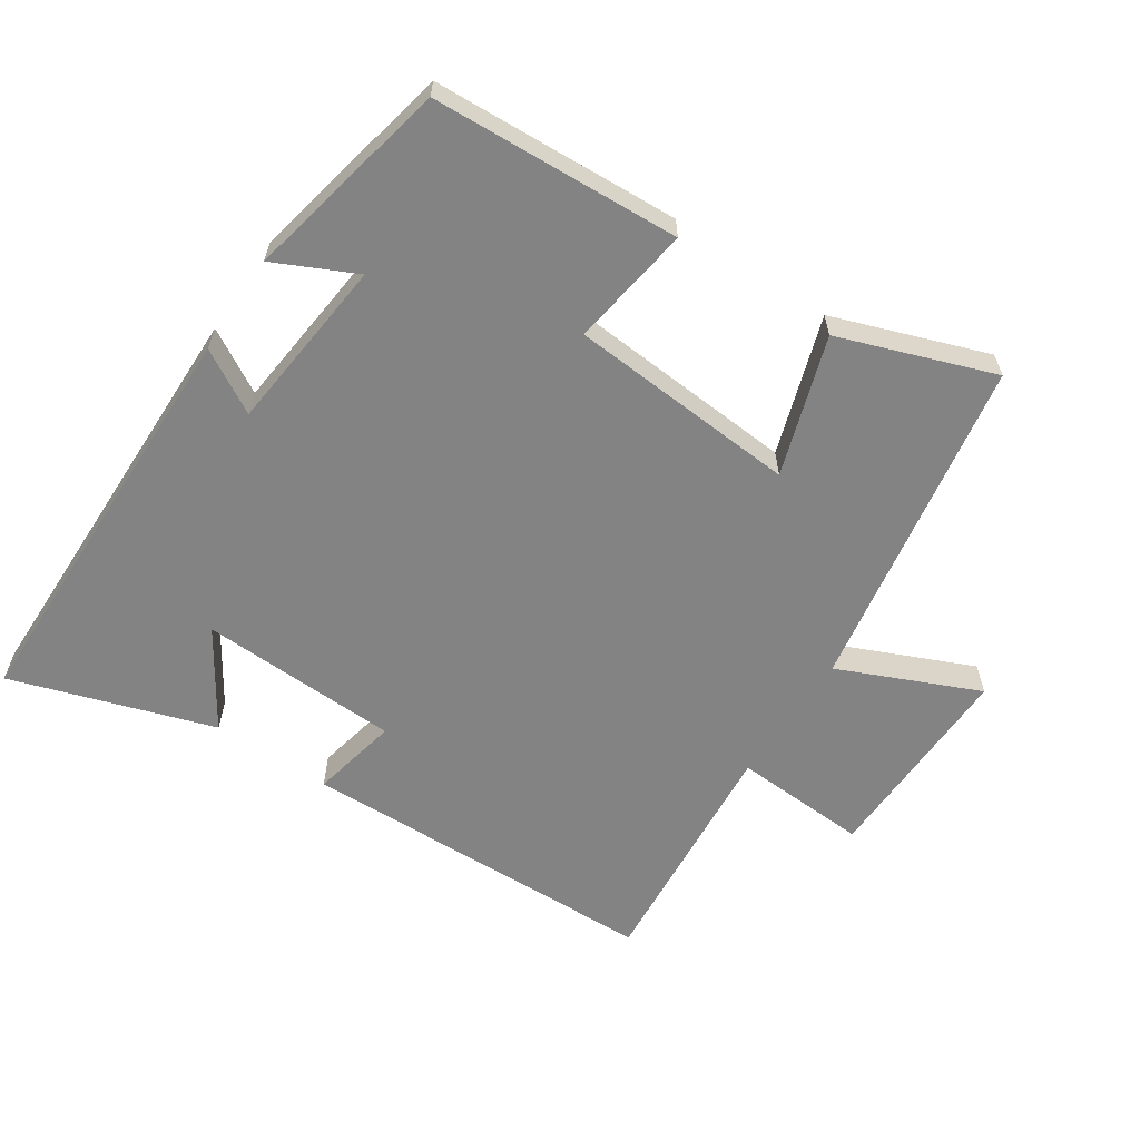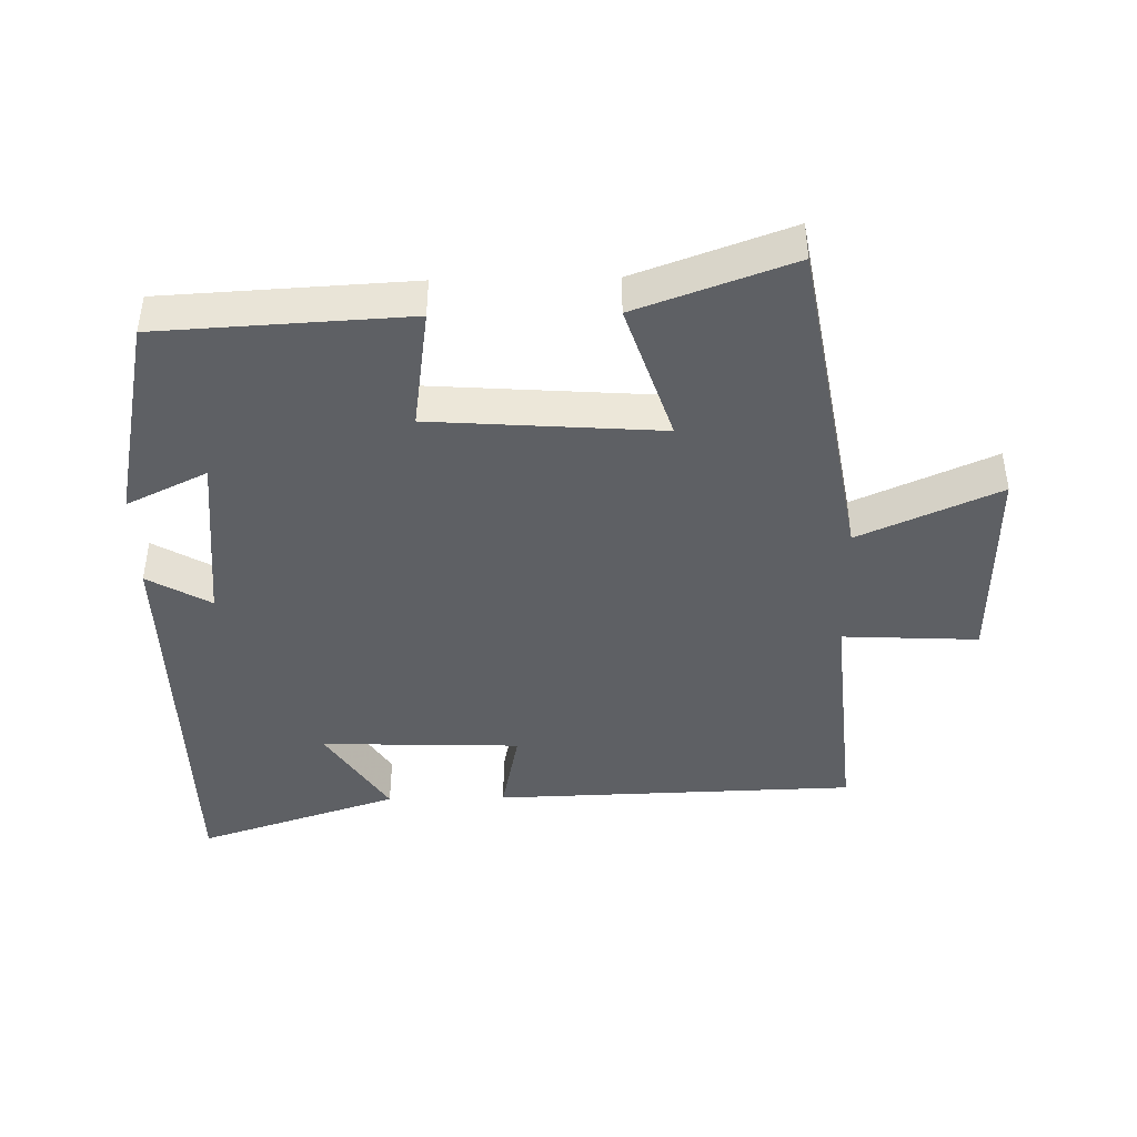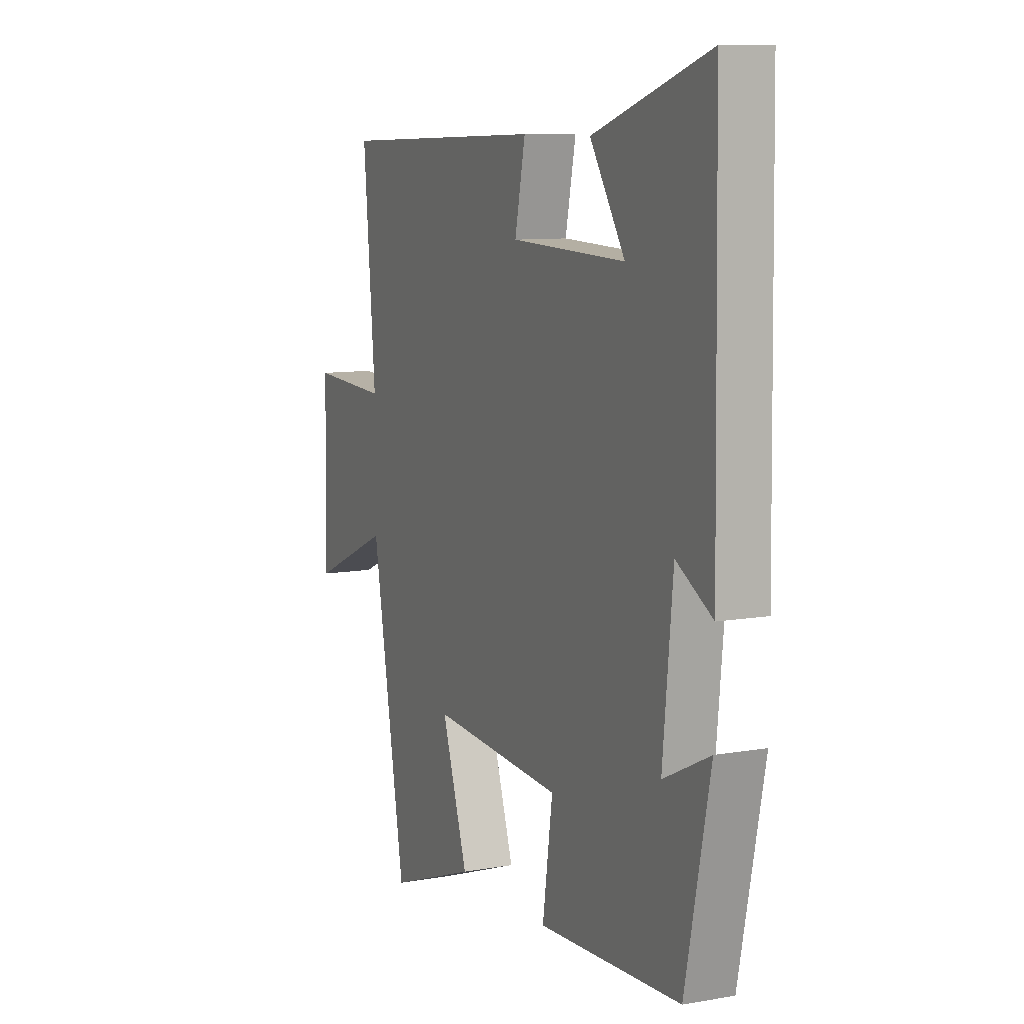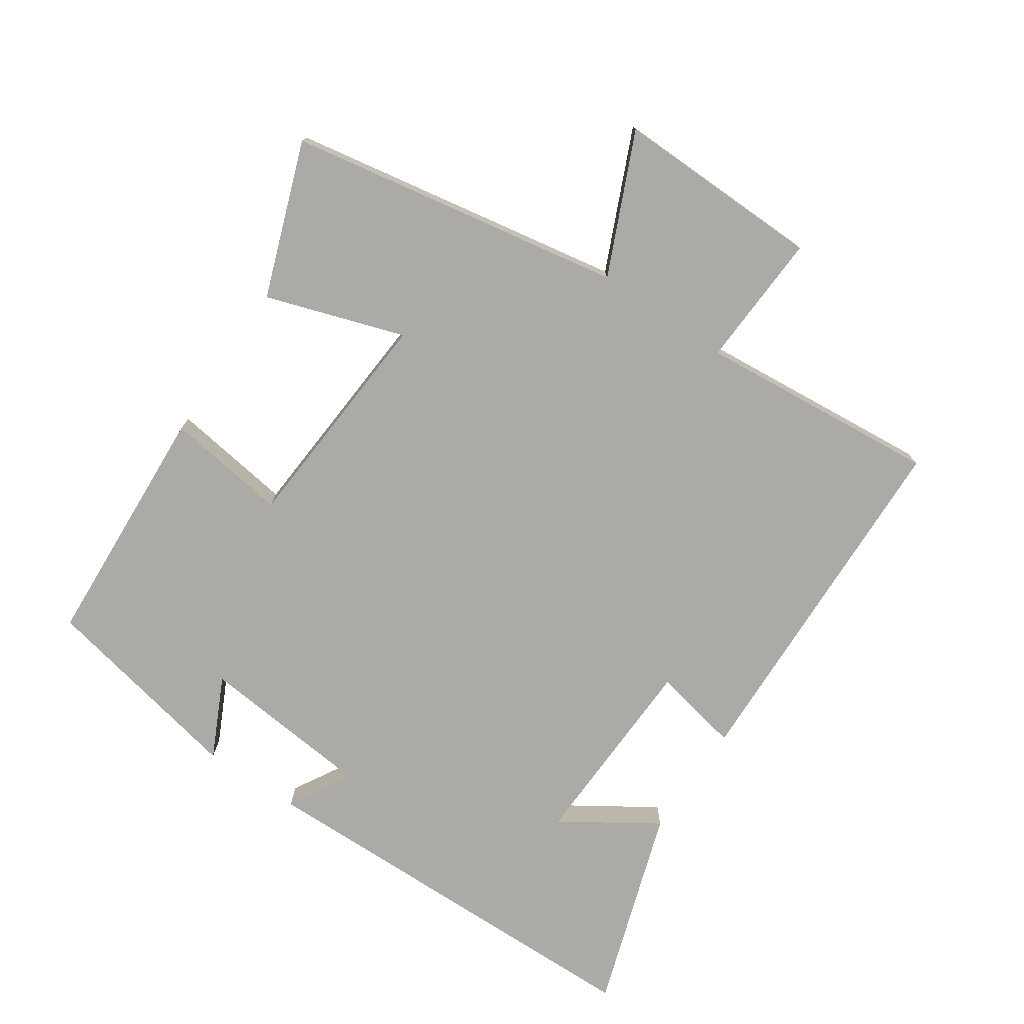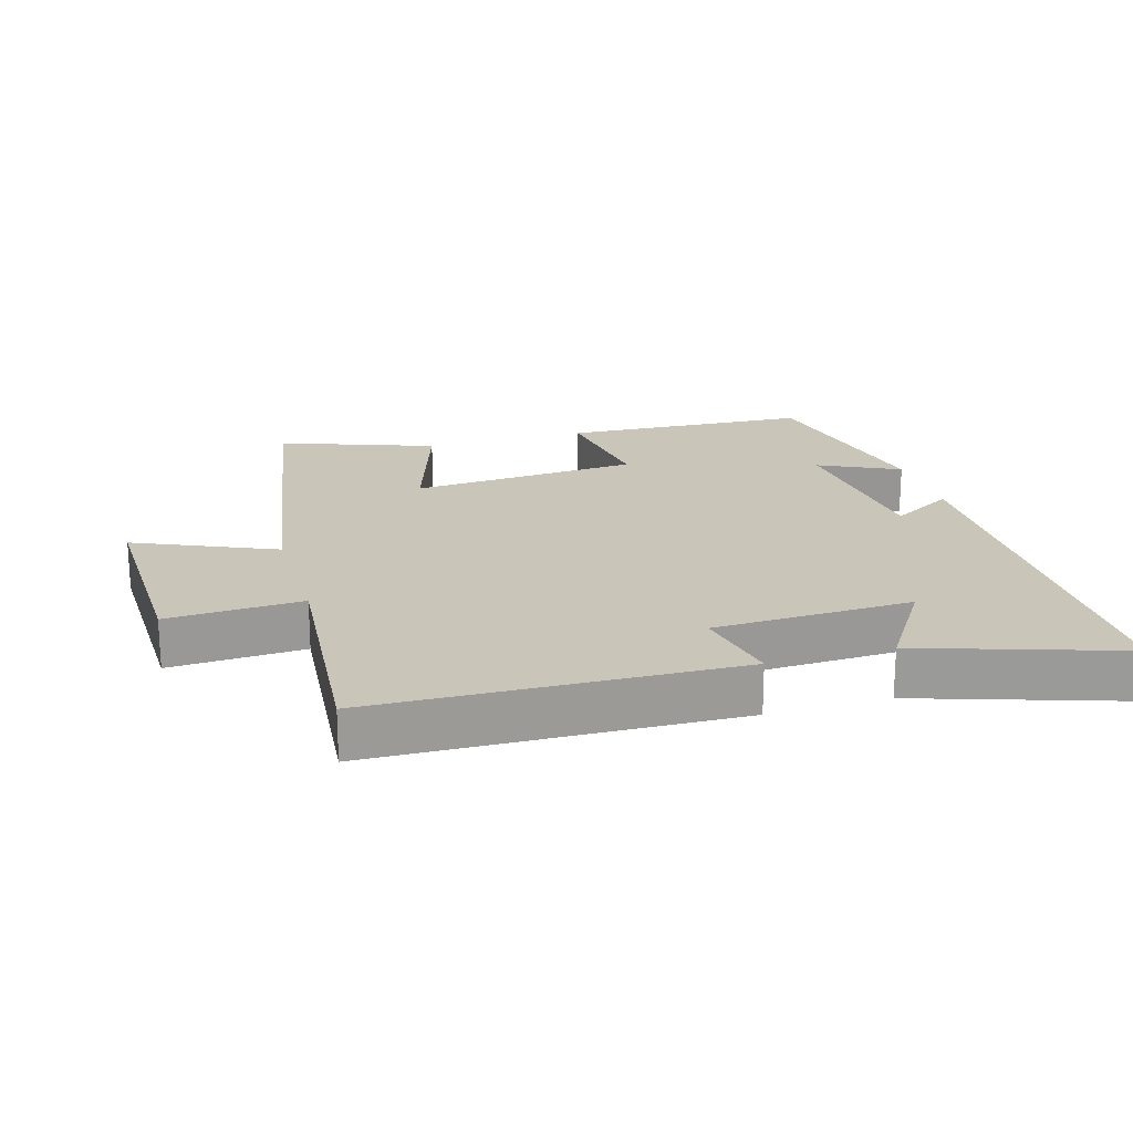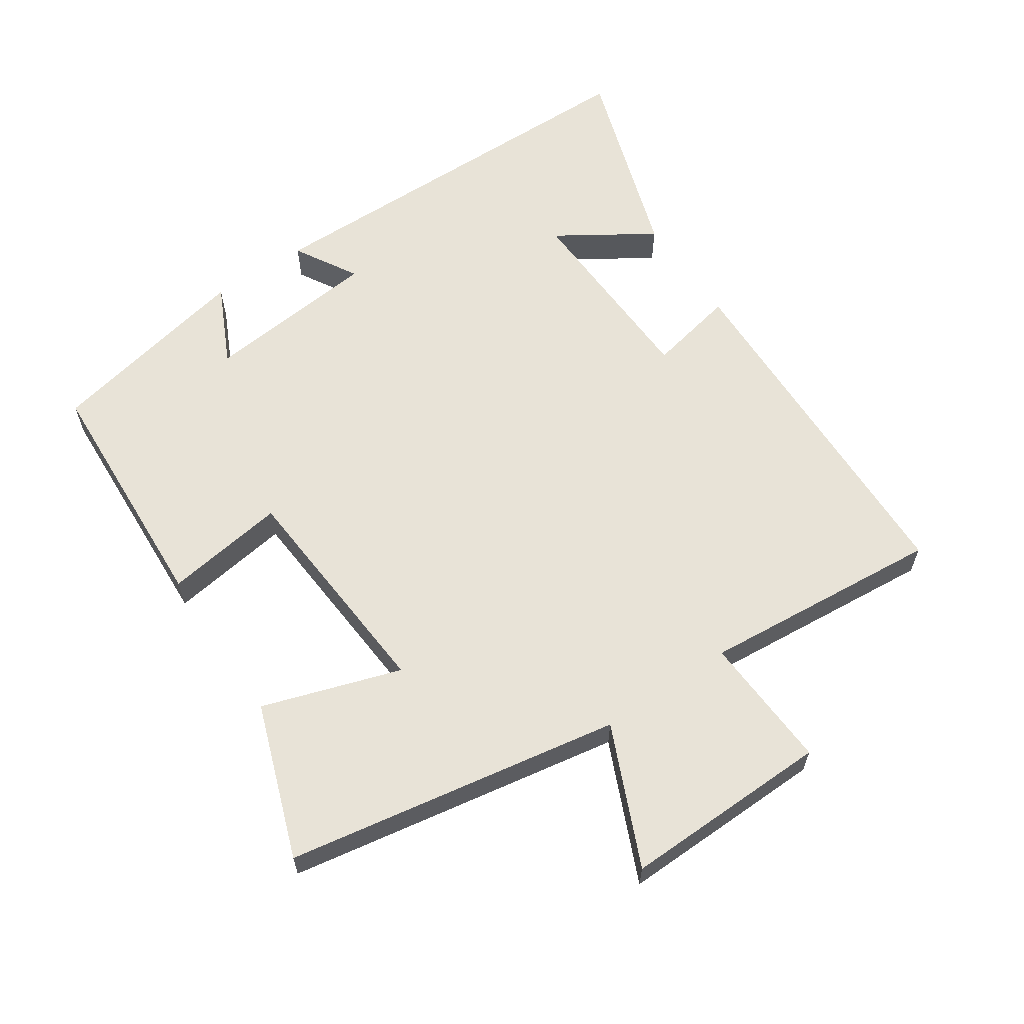
<metadata>
{"format":"obj","ext":"obj","renderer":"f3d","projection":"perspective","resolution":1024,"background":"white","views":[{"elev":-61.0,"azim":146.2,"up":"+Y"},{"elev":-43.1,"azim":-178.9,"up":"+Y"},{"elev":9.4,"azim":65.2,"up":"+Z"},{"elev":-75.8,"azim":-124.1,"up":"+Y"},{"elev":20.6,"azim":-16.5,"up":"+Y"},{"elev":61.6,"azim":-124.2,"up":"+Y"}]}
</metadata>
<code>
v -0.412 0.07 -0.583
v -0.5 0.07 -0.084
v -0.708 0.07 -0.176
v -0.702 0.07 0.134
v -0.5 0.07 0.124
v -0.532 0.07 0.484
v 0.009 0.07 0.5
v -0.018 0.07 0.369
v 0.28 0.07 0.359
v 0.189 0.07 0.5
v 0.49 0.07 0.599
v 0.5 0.07 -0.02
v 0.406 0.07 0.034
v 0.38 0.07 -0.228
v 0.5 0.07 -0.17
v 0.436 0.07 -0.48
v 0.066 0.07 -0.5
v 0.092 0.07 -0.318
v -0.25 0.07 -0.294
v -0.182 0.07 -0.5
v -0.412 0 -0.583
v -0.5 0 -0.084
v -0.708 0 -0.176
v -0.702 0 0.134
v -0.5 0 0.124
v -0.532 0 0.484
v 0.009 0 0.5
v -0.018 0 0.369
v 0.28 0 0.359
v 0.189 0 0.5
v 0.49 0 0.599
v 0.5 0 -0.02
v 0.406 0 0.034
v 0.38 0 -0.228
v 0.5 0 -0.17
v 0.436 0 -0.48
v 0.066 0 -0.5
v 0.092 0 -0.318
v -0.25 0 -0.294
v -0.182 0 -0.5
f 19 20 1 2
f 18 19 2
f 16 17 18
f 14 15 16
f 14 16 18
f 13 14 18 2
f 11 12 13
f 9 10 11
f 9 11 13
f 8 9 13 2
f 5 6 7 8
f 2 3 4 5
f 2 5 8
f 22 21 40 39
f 22 39 38
f 38 37 36
f 36 35 34
f 38 36 34
f 22 38 34 33
f 33 32 31
f 31 30 29
f 33 31 29
f 22 33 29 28
f 28 27 26 25
f 25 24 23 22
f 28 25 22
f 1 21 22 2
f 2 22 23 3
f 3 23 24 4
f 4 24 25 5
f 5 25 26 6
f 6 26 27 7
f 7 27 28 8
f 8 28 29 9
f 9 29 30 10
f 10 30 31 11
f 11 31 32 12
f 12 32 33 13
f 13 33 34 14
f 14 34 35 15
f 15 35 36 16
f 16 36 37 17
f 17 37 38 18
f 18 38 39 19
f 19 39 40 20
f 20 40 21 1

</code>
